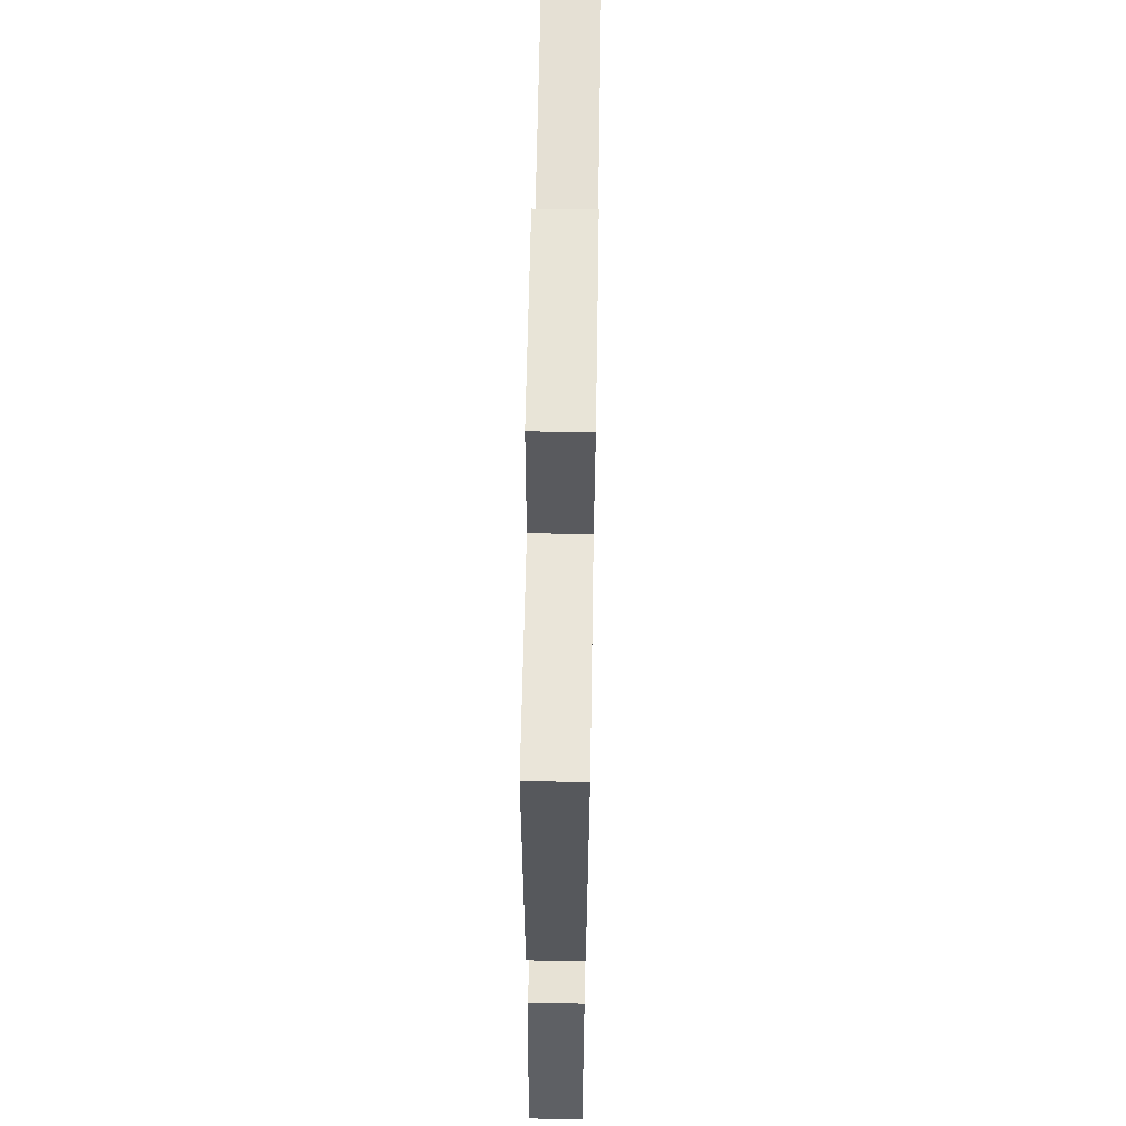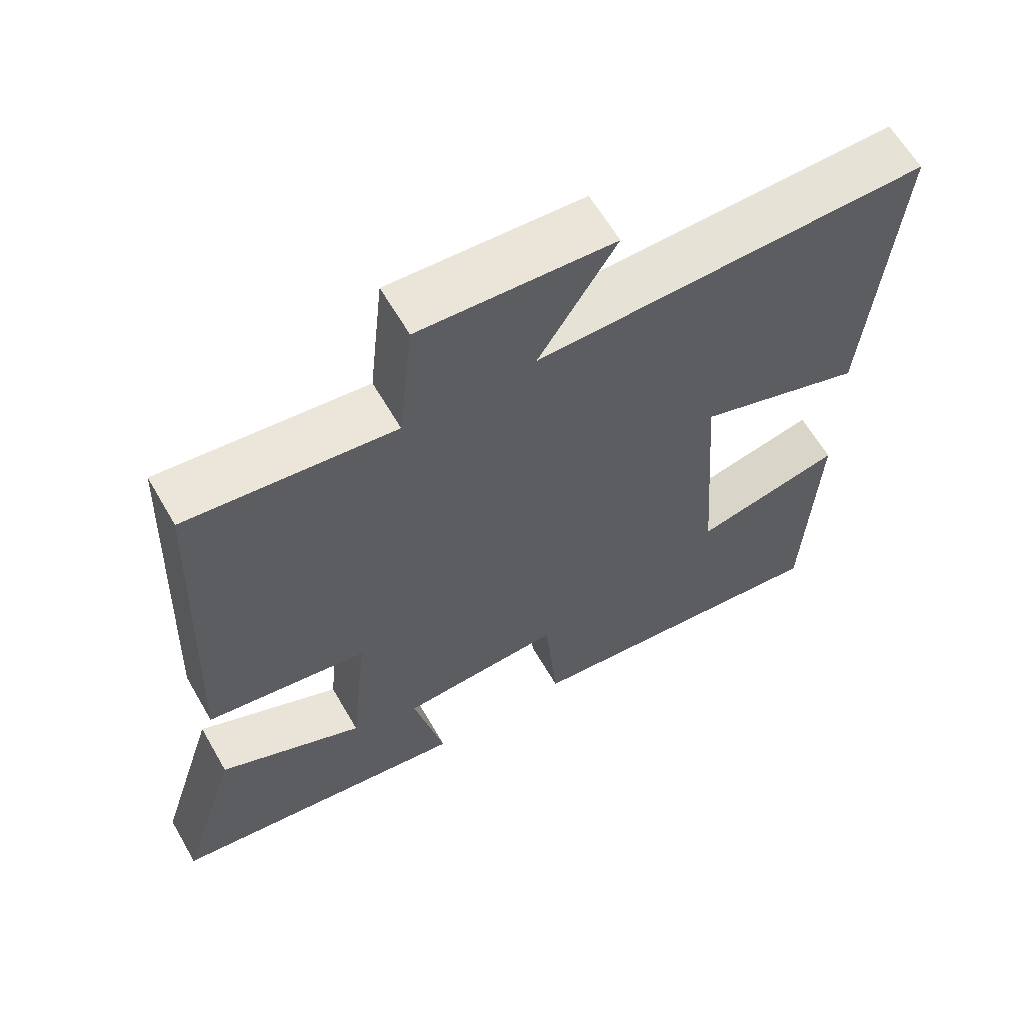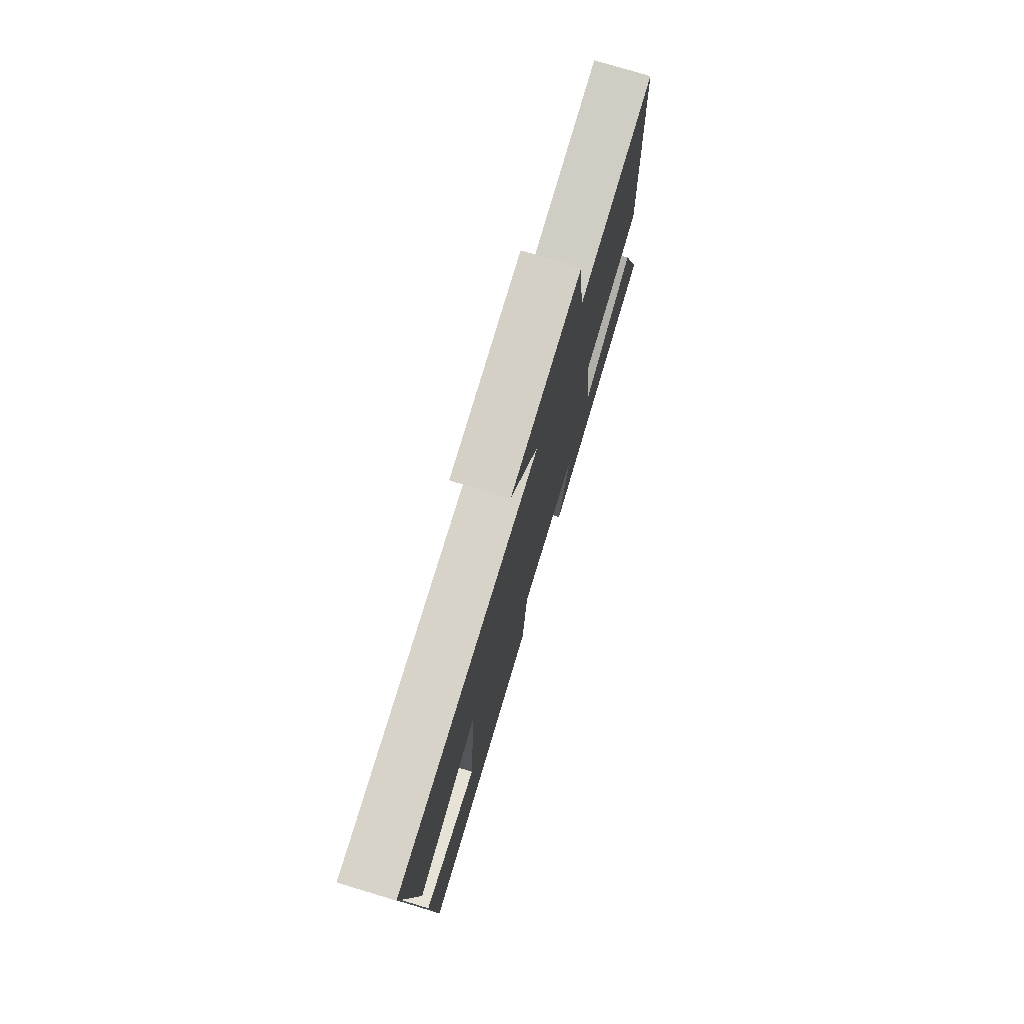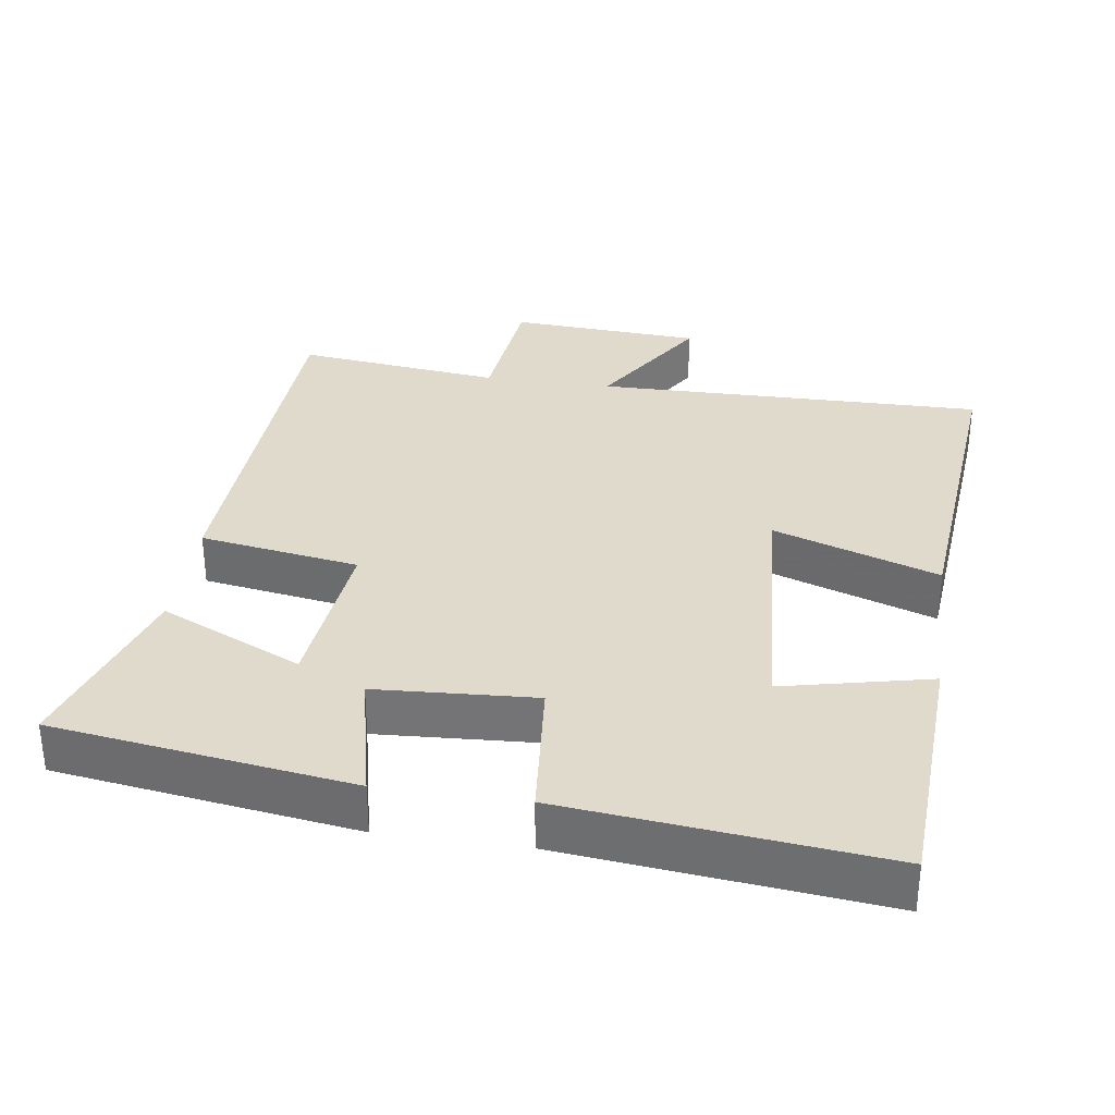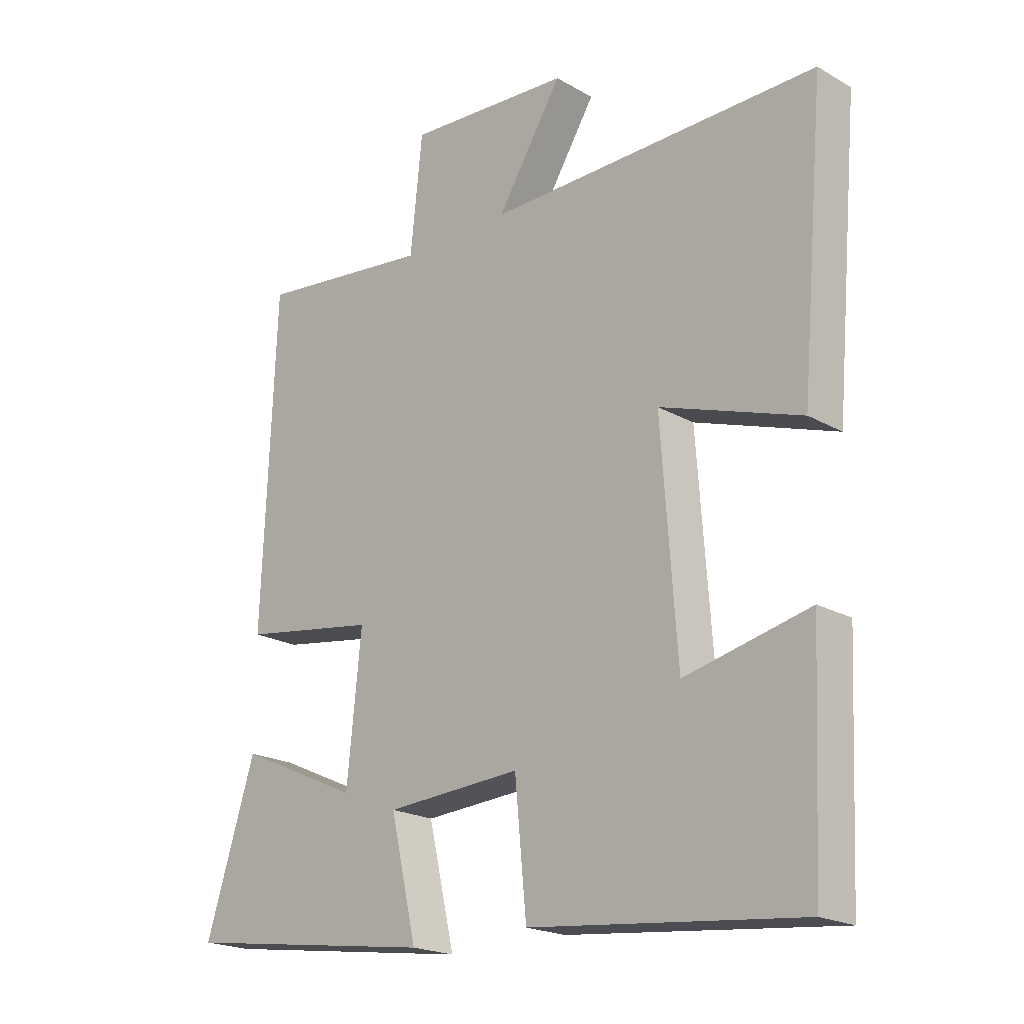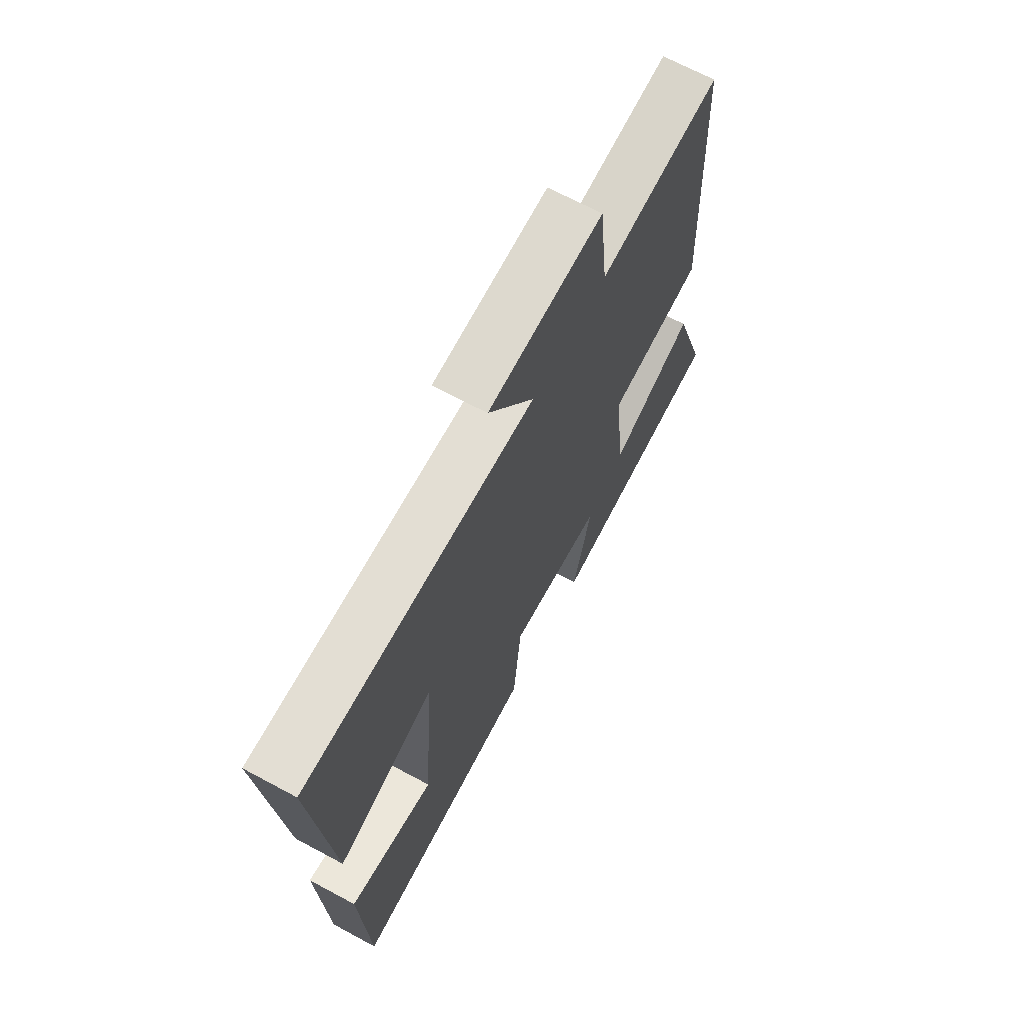
<metadata>
{"format":"obj","ext":"obj","renderer":"f3d","projection":"perspective","resolution":1024,"background":"white","views":[{"elev":64.7,"azim":91.0,"up":"+Z"},{"elev":62.3,"azim":150.0,"up":"+Z"},{"elev":76.8,"azim":-73.2,"up":"+Z"},{"elev":33.1,"azim":-171.6,"up":"+Y"},{"elev":-20.4,"azim":-136.1,"up":"+Z"},{"elev":68.3,"azim":-61.7,"up":"+Z"}]}
</metadata>
<code>
v -0.483 0.07 -0.546
v -0.5 0.07 -0.186
v -0.294 0.07 -0.233
v -0.268 0.07 0.129
v -0.5 0.07 0.05
v -0.54 0.07 0.509
v 0.008 0.07 0.5
v -0.1 0.07 0.673
v 0.17 0.07 0.689
v 0.19 0.07 0.5
v 0.478 0.07 0.533
v 0.5 0.07 -0.004
v 0.276 0.07 -0.039
v 0.3 0.07 -0.273
v 0.5 0.07 -0.182
v 0.582 0.07 -0.441
v 0.163 0.07 -0.5
v 0.206 0.07 -0.312
v -0.018 0.07 -0.298
v -0.037 0.07 -0.5
v -0.483 0 -0.546
v -0.5 0 -0.186
v -0.294 0 -0.233
v -0.268 0 0.129
v -0.5 0 0.05
v -0.54 0 0.509
v 0.008 0 0.5
v -0.1 0 0.673
v 0.17 0 0.689
v 0.19 0 0.5
v 0.478 0 0.533
v 0.5 0 -0.004
v 0.276 0 -0.039
v 0.3 0 -0.273
v 0.5 0 -0.182
v 0.582 0 -0.441
v 0.163 0 -0.5
v 0.206 0 -0.312
v -0.018 0 -0.298
v -0.037 0 -0.5
f 1 2 3
f 20 1 3
f 19 20 3
f 18 19 3 4
f 16 17 18
f 14 15 16
f 14 16 18
f 13 14 18 4
f 12 13 4
f 11 12 4
f 10 11 4
f 7 8 9 10
f 4 5 6 7
f 4 7 10
f 23 22 21
f 23 21 40
f 23 40 39
f 24 23 39 38
f 38 37 36
f 36 35 34
f 38 36 34
f 24 38 34 33
f 24 33 32
f 24 32 31
f 24 31 30
f 30 29 28 27
f 27 26 25 24
f 30 27 24
f 1 21 22 2
f 2 22 23 3
f 3 23 24 4
f 4 24 25 5
f 5 25 26 6
f 6 26 27 7
f 7 27 28 8
f 8 28 29 9
f 9 29 30 10
f 10 30 31 11
f 11 31 32 12
f 12 32 33 13
f 13 33 34 14
f 14 34 35 15
f 15 35 36 16
f 16 36 37 17
f 17 37 38 18
f 18 38 39 19
f 19 39 40 20
f 20 40 21 1

</code>
